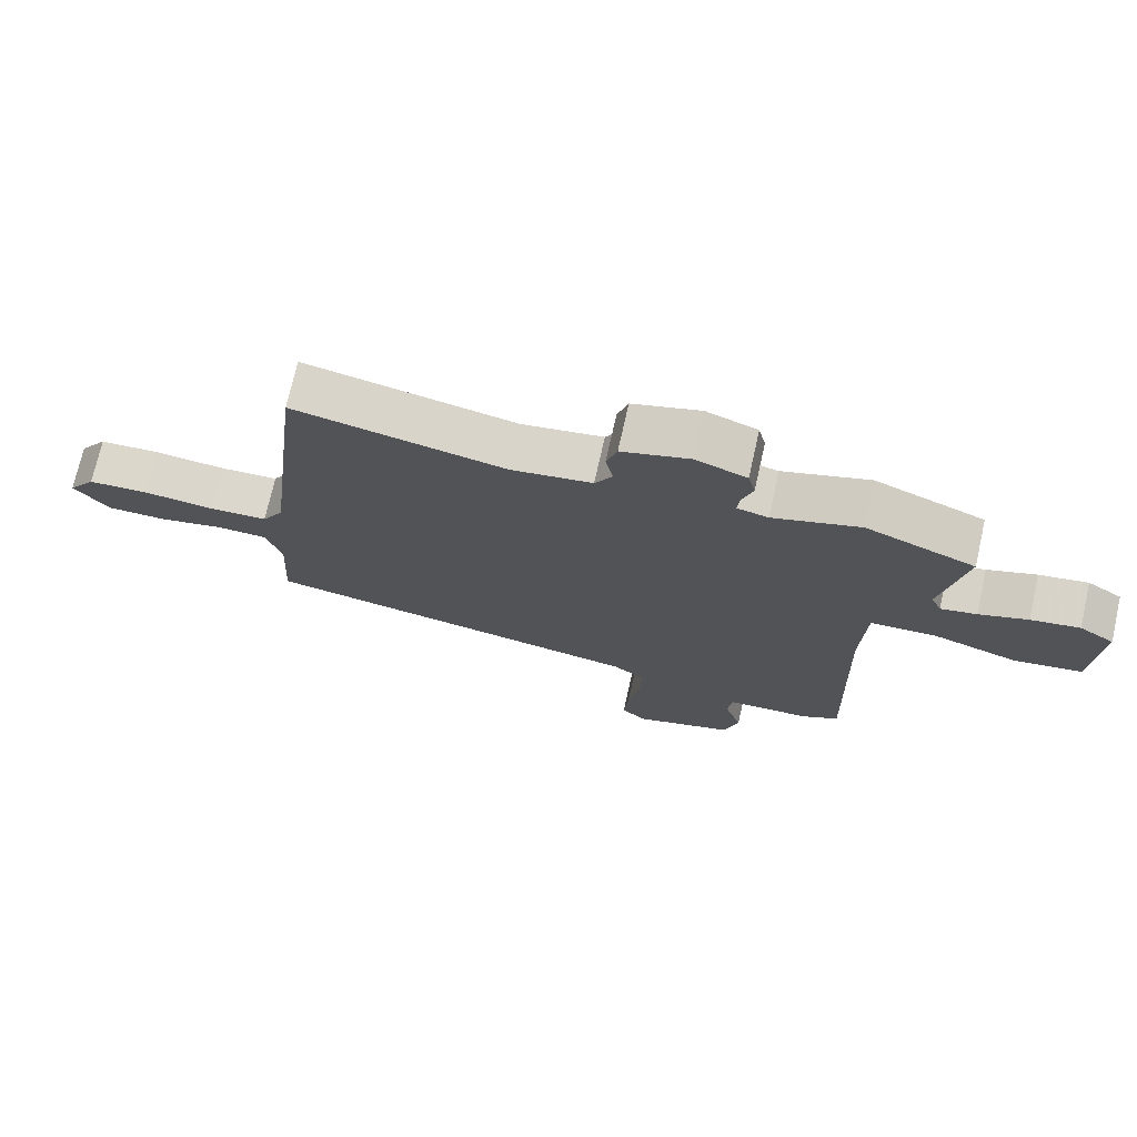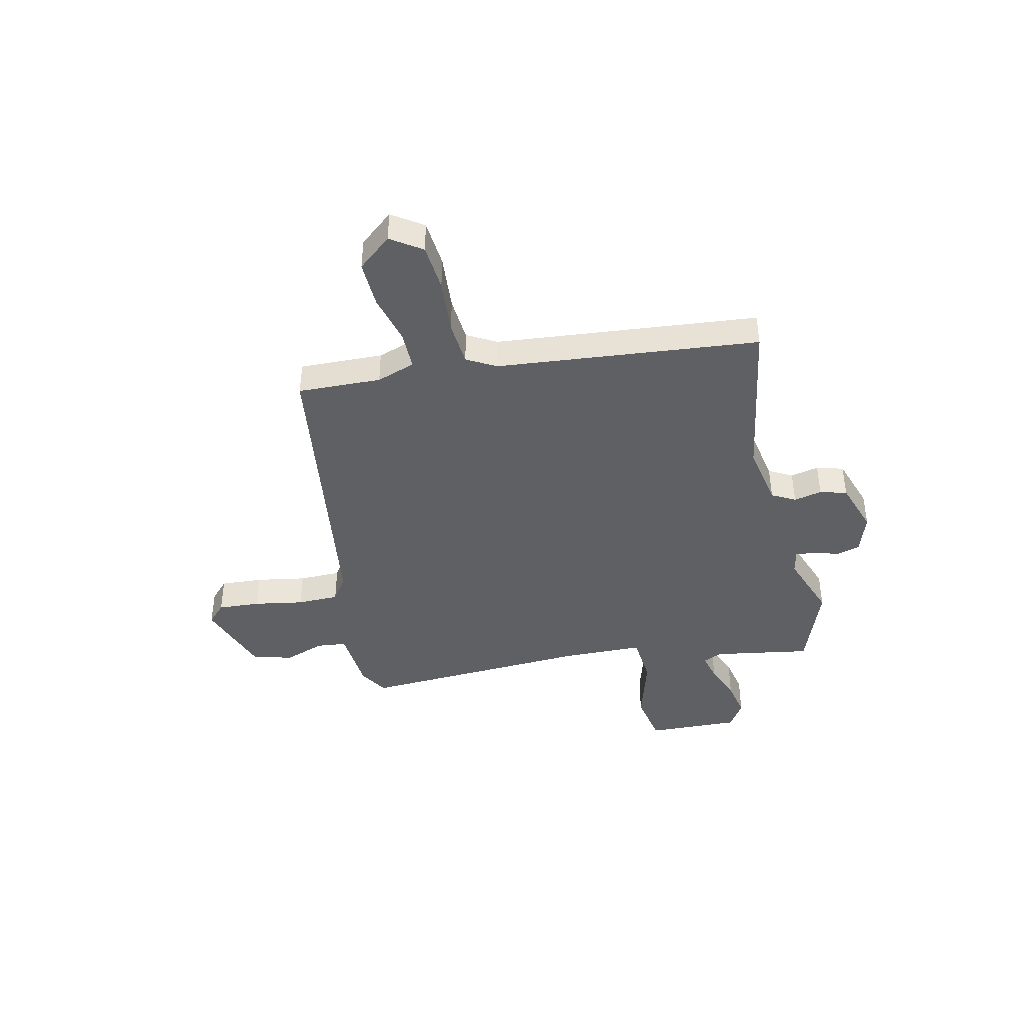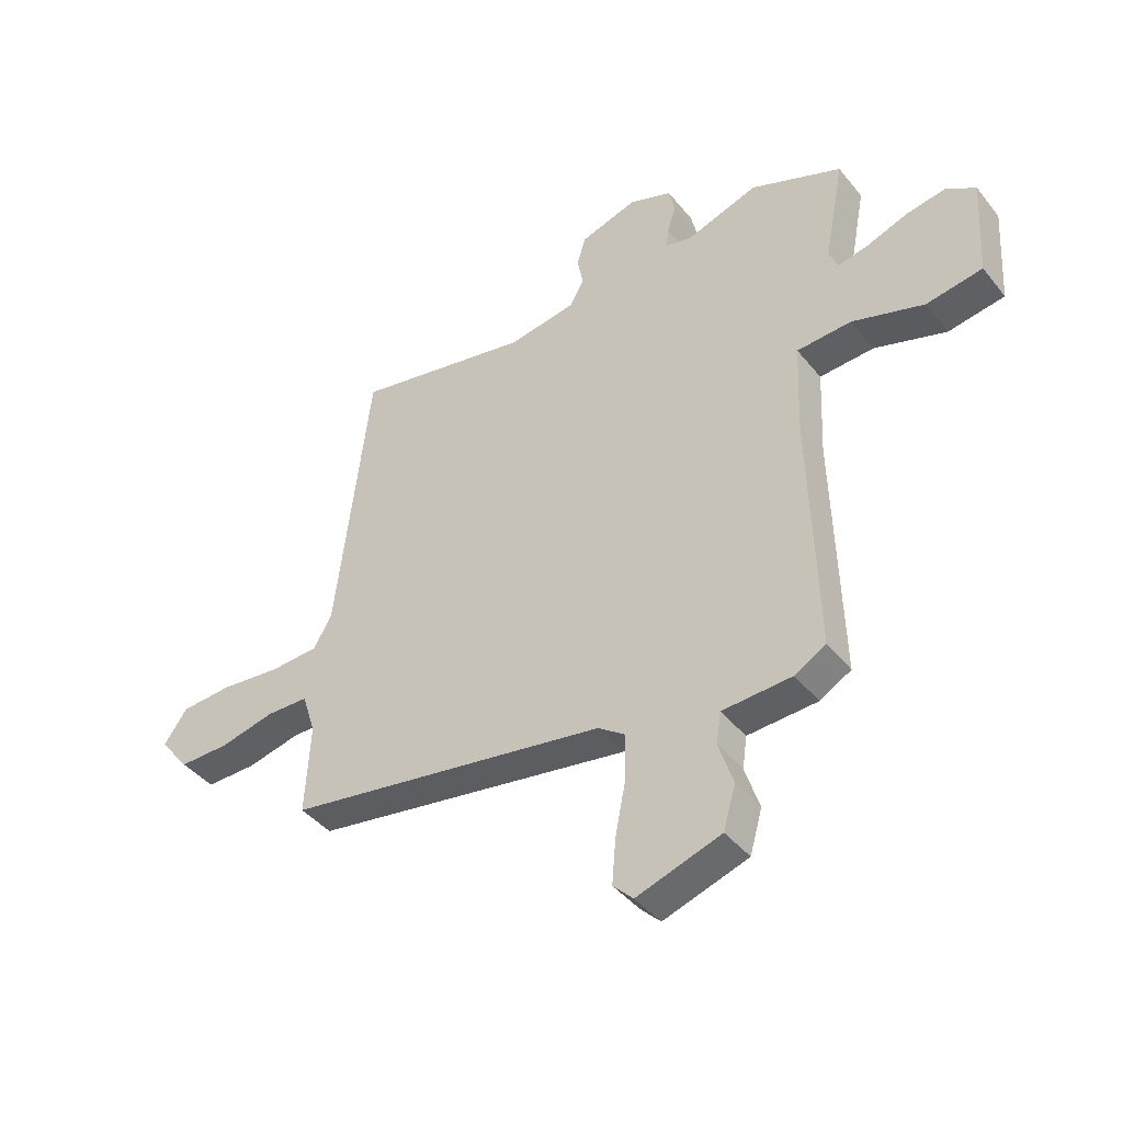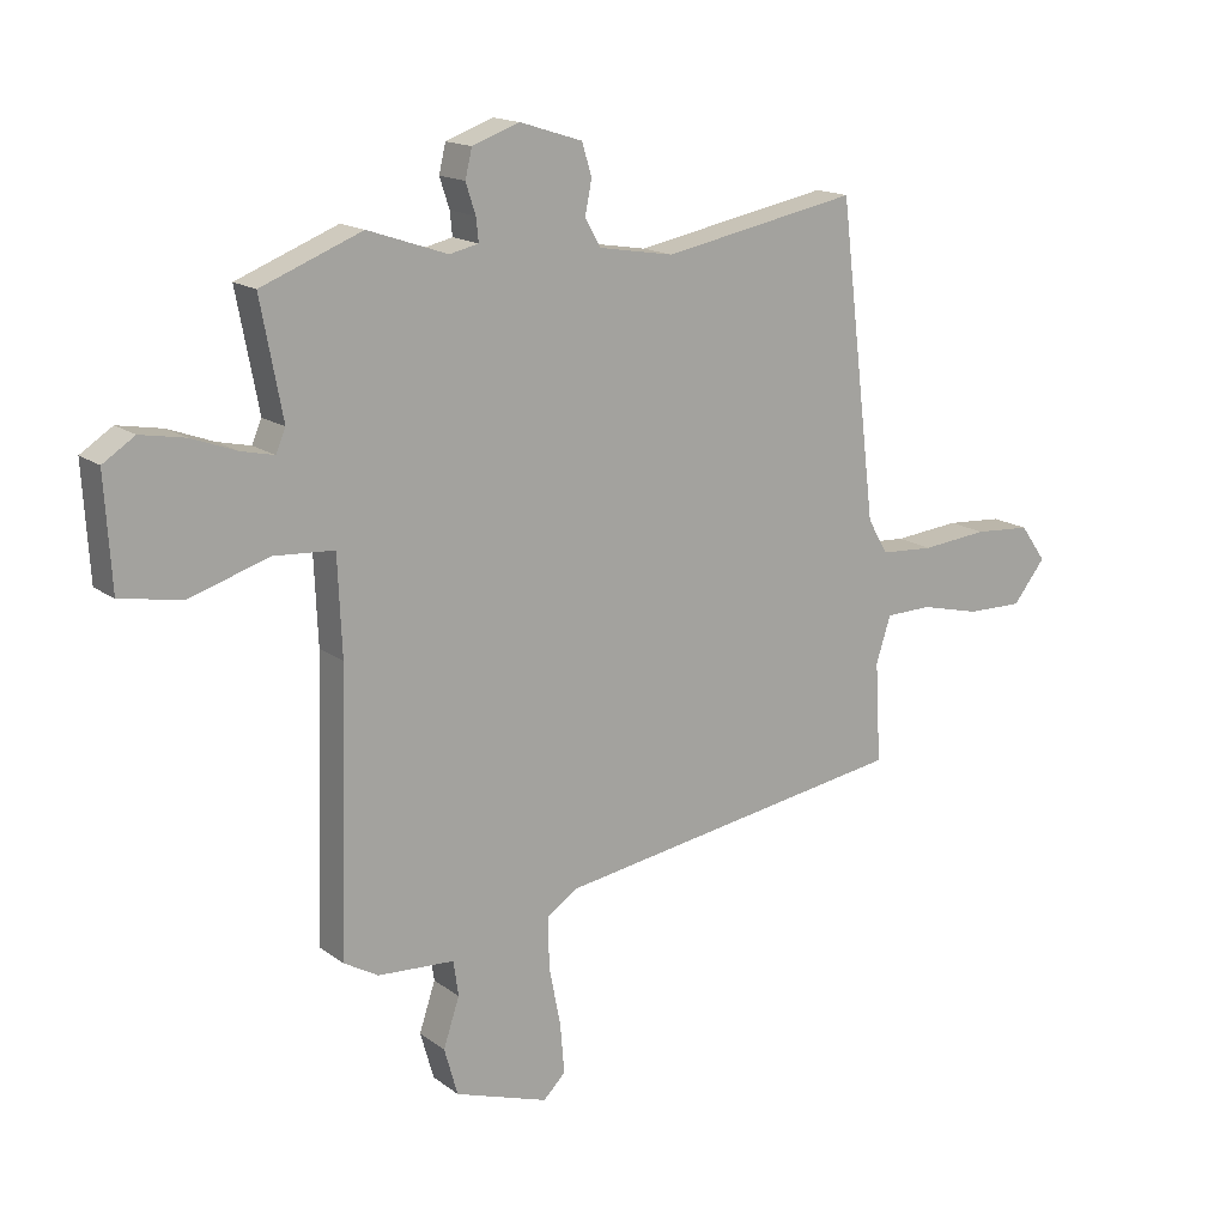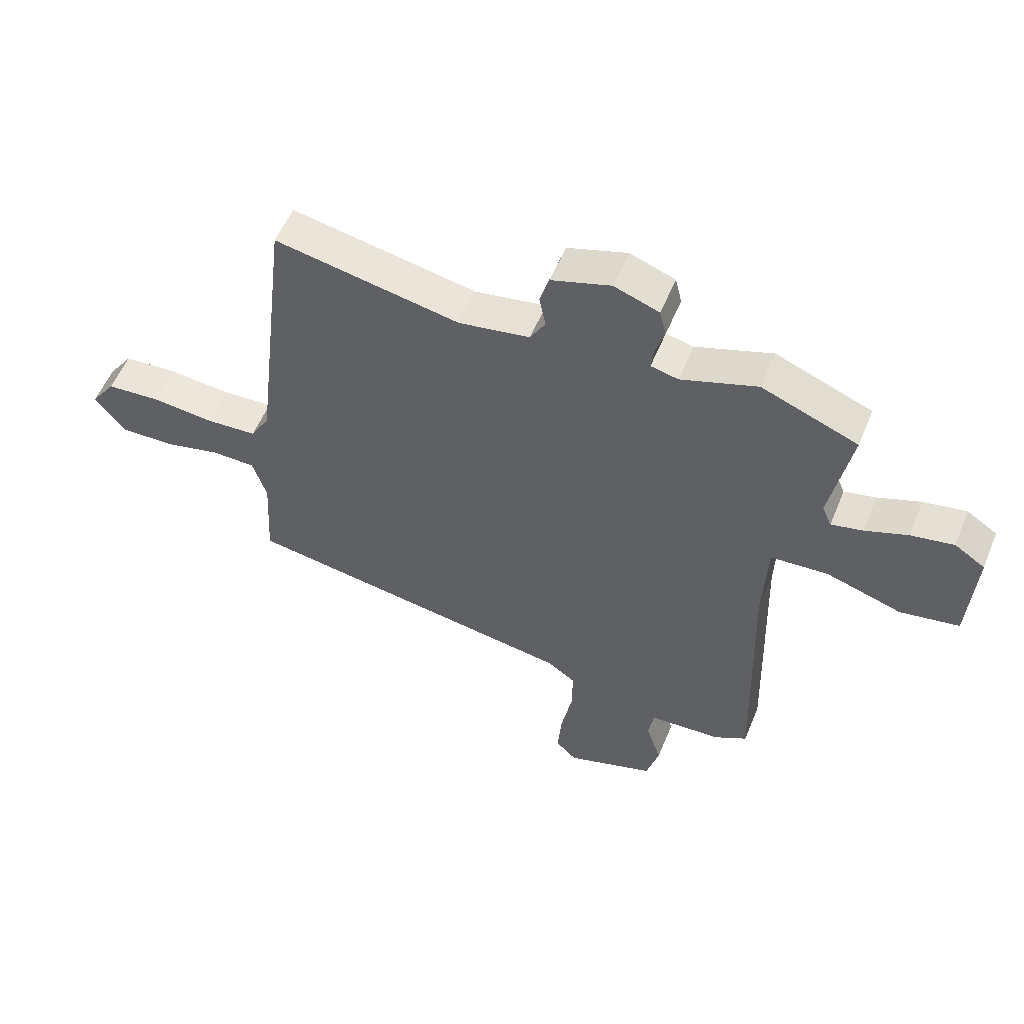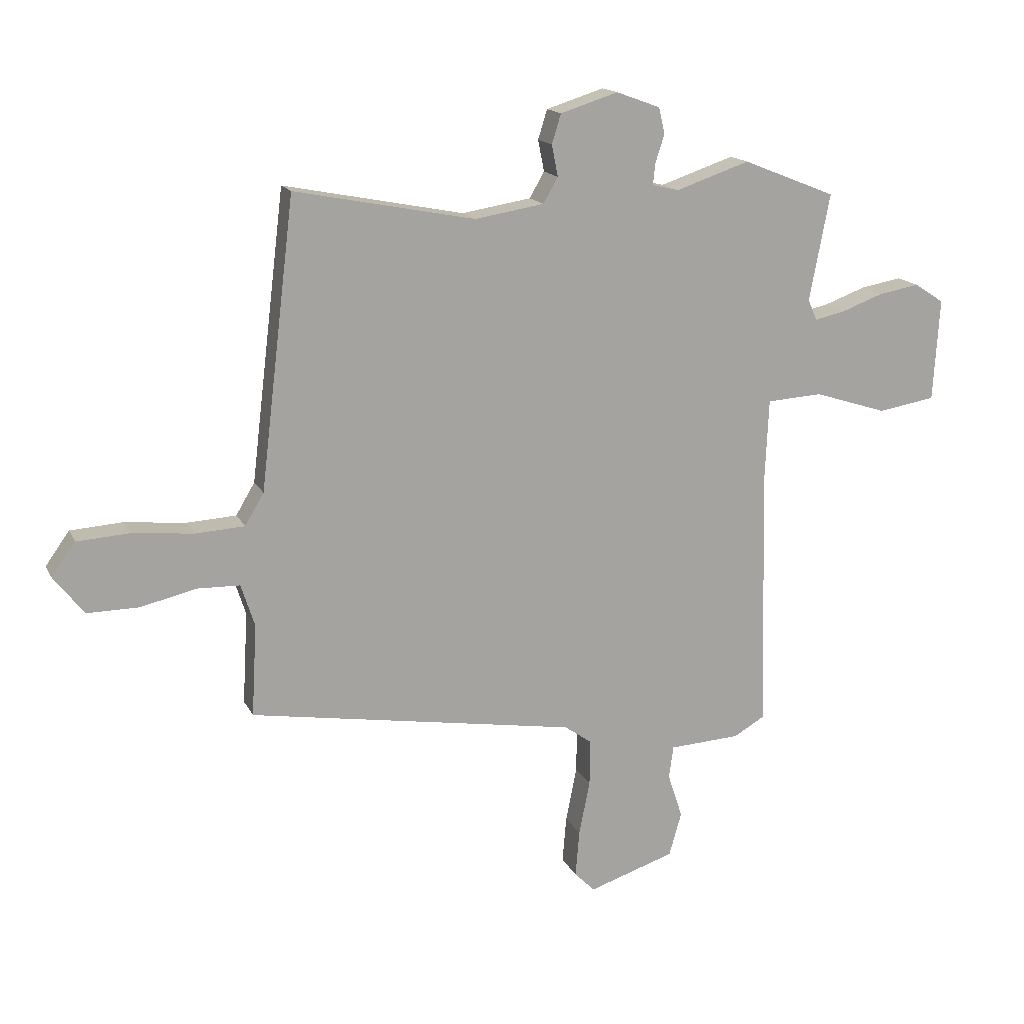
<metadata>
{"format":"obj","ext":"obj","renderer":"f3d","projection":"perspective","resolution":1024,"background":"white","views":[{"elev":73.0,"azim":12.7,"up":"+Z"},{"elev":-42.2,"azim":-75.9,"up":"+Y"},{"elev":-41.8,"azim":35.2,"up":"+Z"},{"elev":15.8,"azim":146.1,"up":"+Z"},{"elev":55.1,"azim":22.1,"up":"+Z"},{"elev":15.7,"azim":-18.9,"up":"+Z"}]}
</metadata>
<code>
v 0.465 0.07 -0.501
v 0.409 0.07 -0.533
v 0.284 0.07 -0.54
v 0.276 0.07 -0.597
v 0.302 0.07 -0.676
v 0.28 0.07 -0.753
v 0.128 0.07 -0.803
v 0.092 0.07 -0.767
v 0.099 0.07 -0.685
v 0.118 0.07 -0.589
v 0.119 0.07 -0.508
v 0.071 0.07 -0.474
v -0.507 0.07 -0.38
v -0.498 0.07 -0.218
v -0.522 0.07 -0.143
v -0.597 0.07 -0.141
v -0.695 0.07 -0.164
v -0.786 0.07 -0.165
v -0.839 0.07 -0.098
v -0.797 0.07 -0.039
v -0.705 0.07 -0.033
v -0.597 0.07 -0.044
v -0.51 0.07 -0.039
v -0.477 0.07 0.017
v -0.416 0.07 0.525
v -0.098 0.07 0.463
v 0.024 0.07 0.483
v 0.05 0.07 0.528
v 0.039 0.07 0.583
v 0.055 0.07 0.635
v 0.157 0.07 0.667
v 0.234 0.07 0.639
v 0.245 0.07 0.593
v 0.229 0.07 0.544
v 0.225 0.07 0.506
v 0.272 0.07 0.495
v 0.402 0.07 0.539
v 0.566 0.07 0.474
v 0.53 0.07 0.286
v 0.546 0.07 0.249
v 0.6 0.07 0.261
v 0.673 0.07 0.288
v 0.746 0.07 0.301
v 0.798 0.07 0.267
v 0.787 0.07 0.087
v 0.686 0.07 0.07
v 0.557 0.07 0.111
v 0.459 0.07 0.105
v 0.452 0.07 -0.054
v 0.465 0 -0.501
v 0.409 0 -0.533
v 0.284 0 -0.54
v 0.276 0 -0.597
v 0.302 0 -0.676
v 0.28 0 -0.753
v 0.128 0 -0.803
v 0.092 0 -0.767
v 0.099 0 -0.685
v 0.118 0 -0.589
v 0.119 0 -0.508
v 0.071 0 -0.474
v -0.507 0 -0.38
v -0.498 0 -0.218
v -0.522 0 -0.143
v -0.597 0 -0.141
v -0.695 0 -0.164
v -0.786 0 -0.165
v -0.839 0 -0.098
v -0.797 0 -0.039
v -0.705 0 -0.033
v -0.597 0 -0.044
v -0.51 0 -0.039
v -0.477 0 0.017
v -0.416 0 0.525
v -0.098 0 0.463
v 0.024 0 0.483
v 0.05 0 0.528
v 0.039 0 0.583
v 0.055 0 0.635
v 0.157 0 0.667
v 0.234 0 0.639
v 0.245 0 0.593
v 0.229 0 0.544
v 0.225 0 0.506
v 0.272 0 0.495
v 0.402 0 0.539
v 0.566 0 0.474
v 0.53 0 0.286
v 0.546 0 0.249
v 0.6 0 0.261
v 0.673 0 0.288
v 0.746 0 0.301
v 0.798 0 0.267
v 0.787 0 0.087
v 0.686 0 0.07
v 0.557 0 0.111
v 0.459 0 0.105
v 0.452 0 -0.054
f 45 46 47
f 44 45 47
f 43 44 47
f 42 43 47
f 41 42 47
f 40 41 47 48
f 39 40 48
f 38 39 48
f 37 38 48
f 36 37 48
f 35 36 48 49
f 32 33 34
f 31 32 34
f 30 31 34
f 29 30 34
f 28 29 34
f 27 28 34 35
f 1 2 3
f 49 1 3
f 35 49 3
f 27 35 3
f 26 27 3
f 20 21 22
f 19 20 22
f 18 19 22
f 17 18 22
f 16 17 22
f 15 16 22 23
f 14 15 23 24
f 24 25 26
f 14 24 26
f 13 14 26
f 12 13 26
f 8 9 10
f 7 8 10
f 6 7 10
f 5 6 10
f 4 5 10
f 26 3 4
f 12 26 4
f 11 12 4
f 4 10 11
f 96 95 94
f 96 94 93
f 96 93 92
f 96 92 91
f 96 91 90
f 97 96 90 89
f 97 89 88
f 97 88 87
f 97 87 86
f 97 86 85
f 98 97 85 84
f 83 82 81
f 83 81 80
f 83 80 79
f 83 79 78
f 83 78 77
f 84 83 77 76
f 52 51 50
f 52 50 98
f 52 98 84
f 52 84 76
f 52 76 75
f 71 70 69
f 71 69 68
f 71 68 67
f 71 67 66
f 71 66 65
f 72 71 65 64
f 73 72 64 63
f 75 74 73
f 75 73 63
f 75 63 62
f 75 62 61
f 59 58 57
f 59 57 56
f 59 56 55
f 59 55 54
f 59 54 53
f 53 52 75
f 53 75 61
f 53 61 60
f 60 59 53
f 1 50 51 2
f 2 51 52 3
f 3 52 53 4
f 4 53 54 5
f 5 54 55 6
f 6 55 56 7
f 7 56 57 8
f 8 57 58 9
f 9 58 59 10
f 10 59 60 11
f 11 60 61 12
f 12 61 62 13
f 13 62 63 14
f 14 63 64 15
f 15 64 65 16
f 16 65 66 17
f 17 66 67 18
f 18 67 68 19
f 19 68 69 20
f 20 69 70 21
f 21 70 71 22
f 22 71 72 23
f 23 72 73 24
f 24 73 74 25
f 25 74 75 26
f 26 75 76 27
f 27 76 77 28
f 28 77 78 29
f 29 78 79 30
f 30 79 80 31
f 31 80 81 32
f 32 81 82 33
f 33 82 83 34
f 34 83 84 35
f 35 84 85 36
f 36 85 86 37
f 37 86 87 38
f 38 87 88 39
f 39 88 89 40
f 40 89 90 41
f 41 90 91 42
f 42 91 92 43
f 43 92 93 44
f 44 93 94 45
f 45 94 95 46
f 46 95 96 47
f 47 96 97 48
f 48 97 98 49
f 49 98 50 1

</code>
